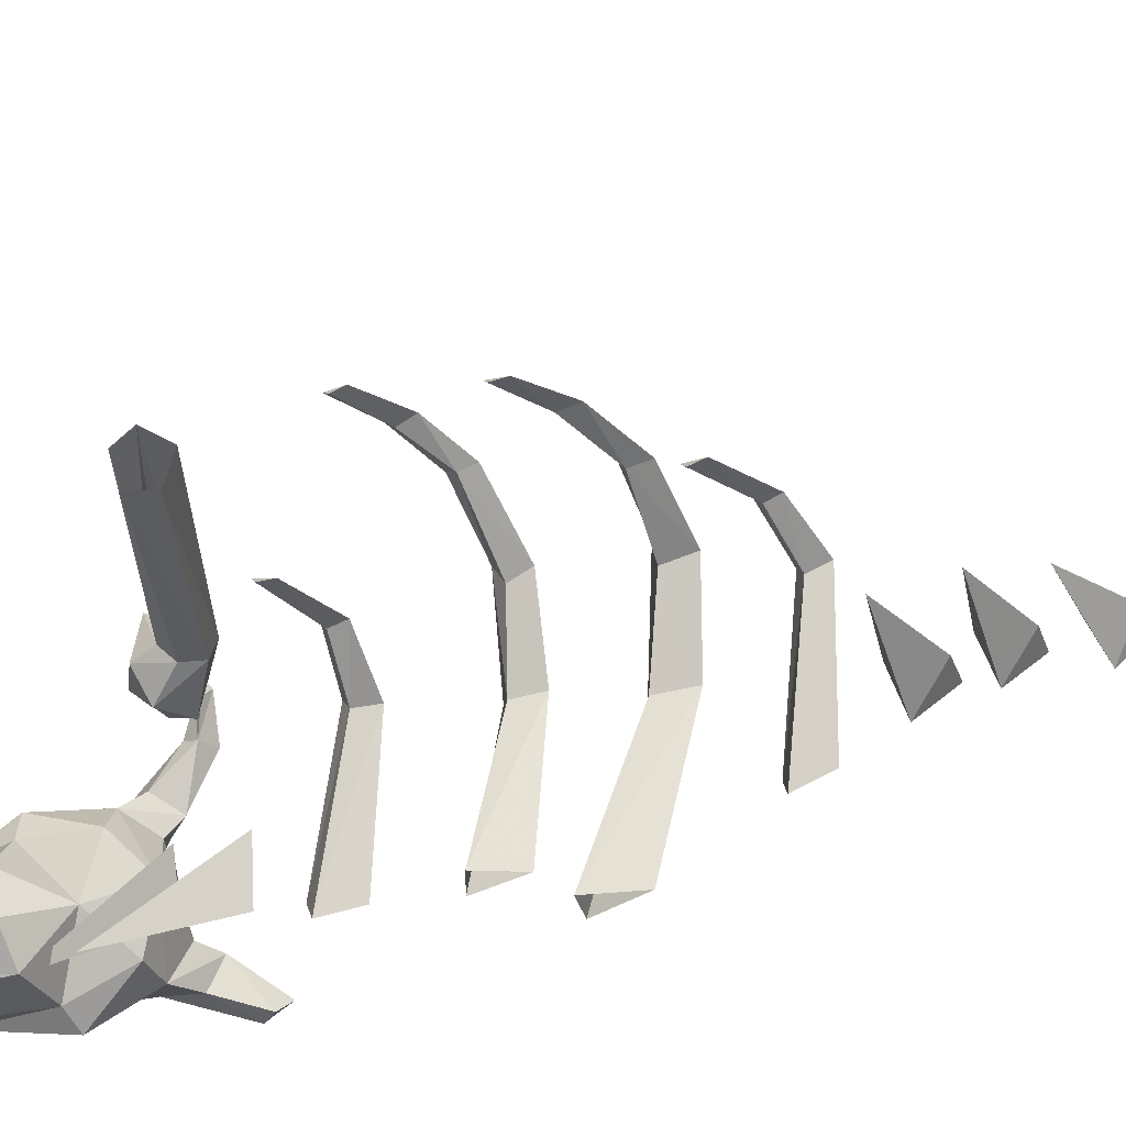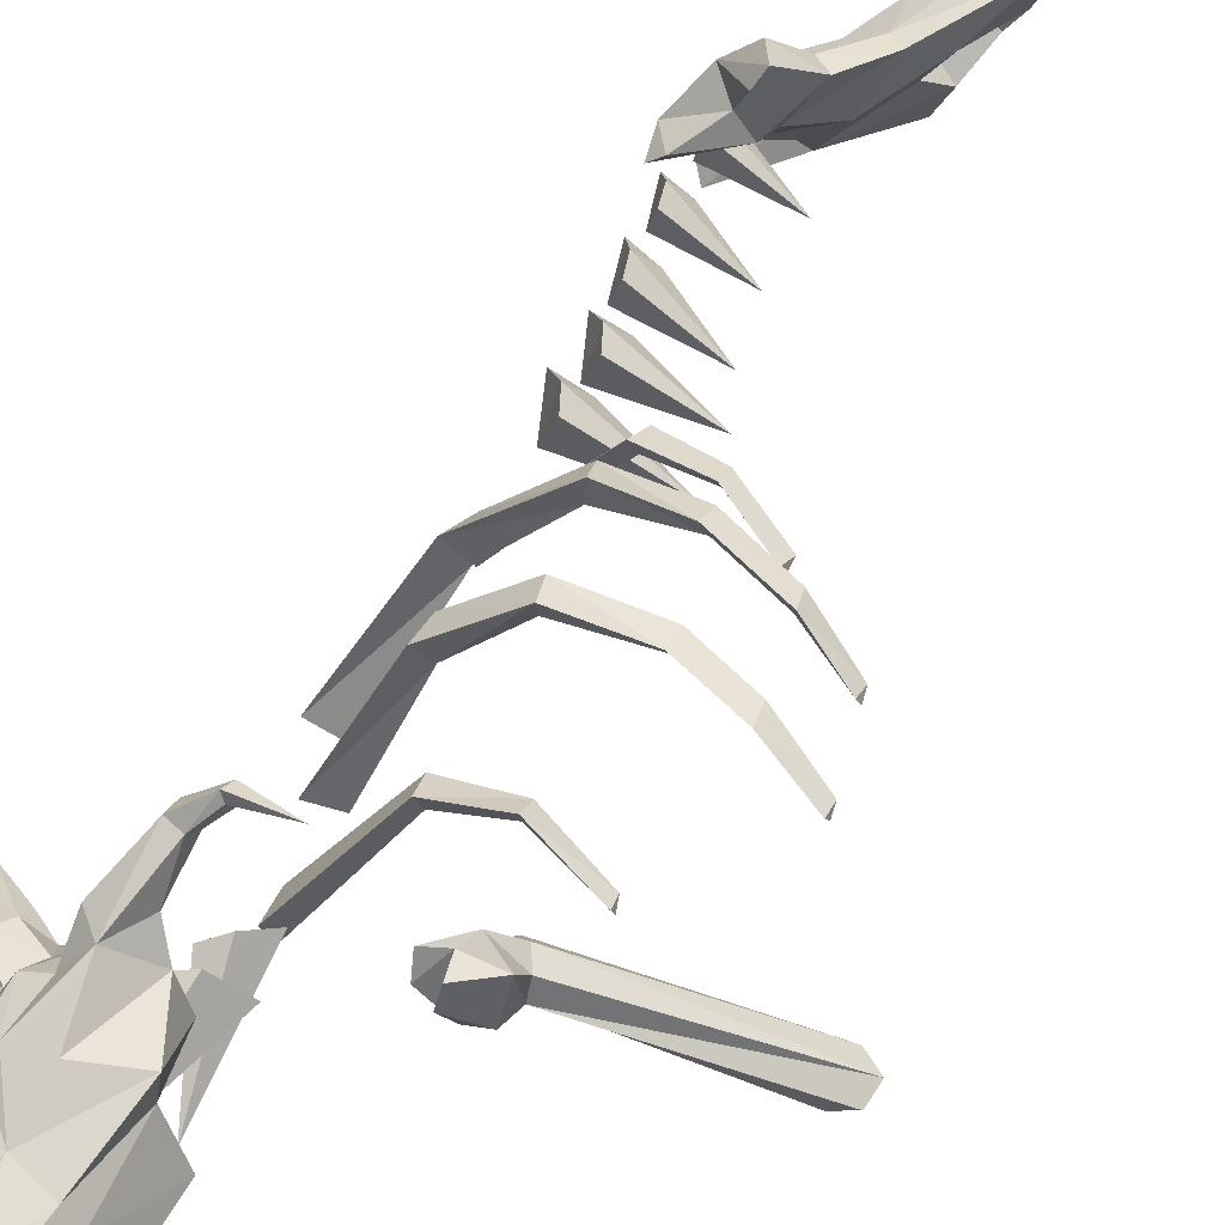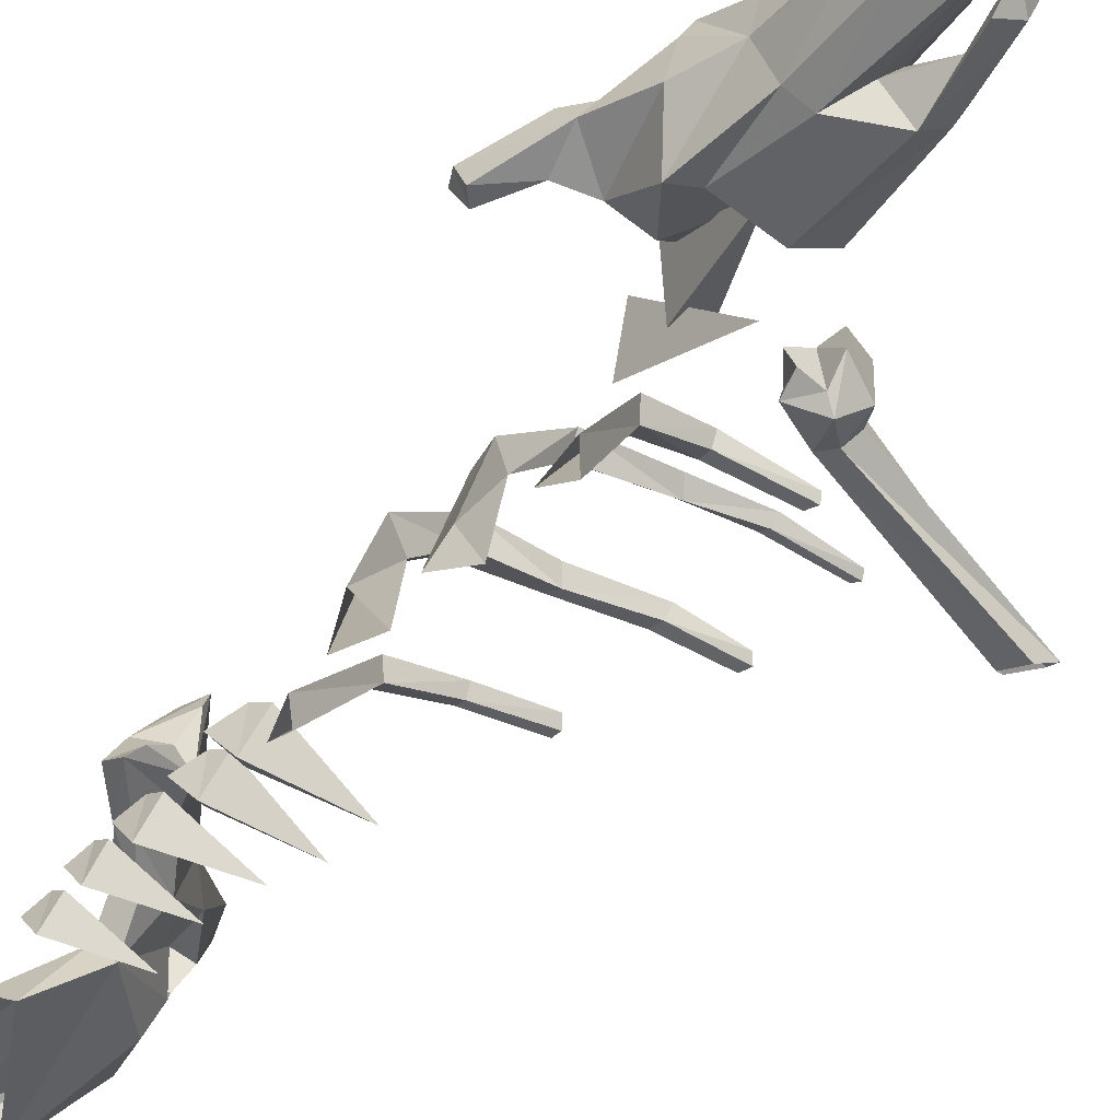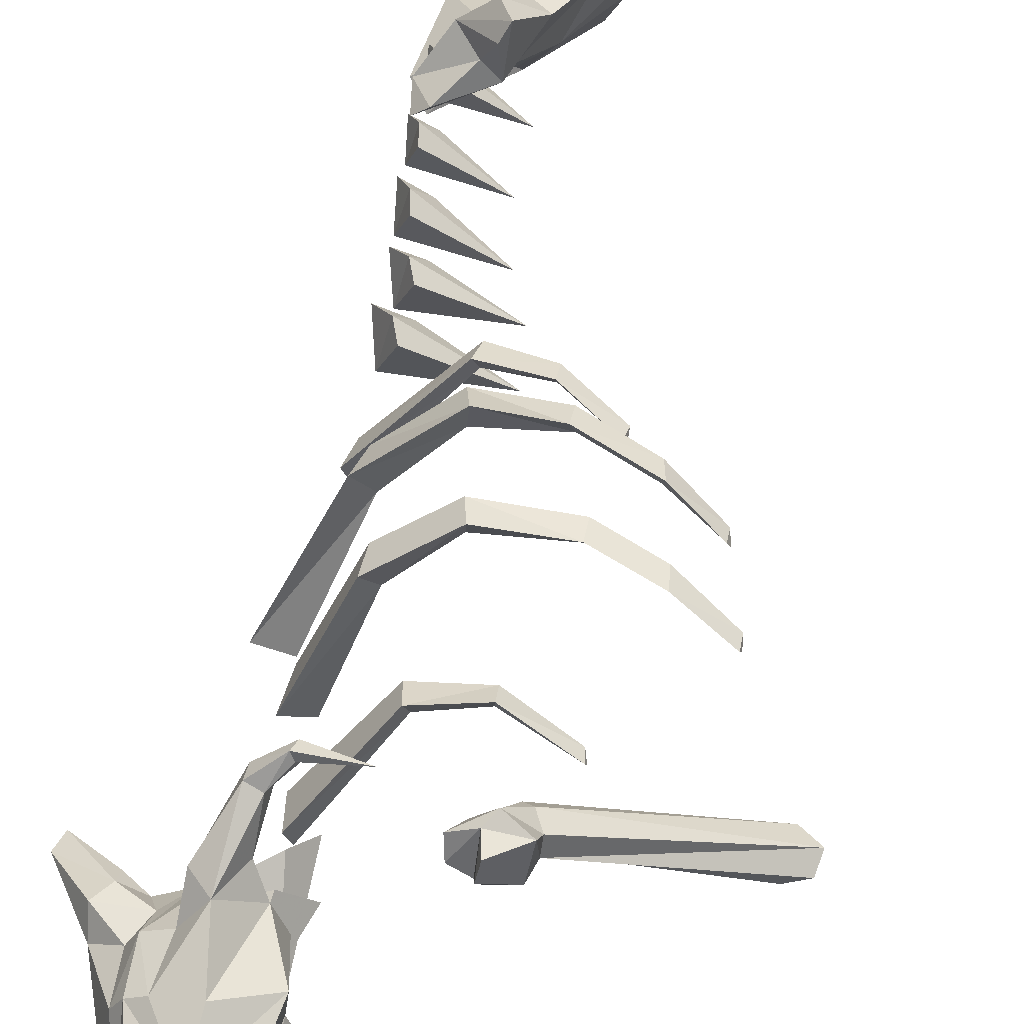
<metadata>
{"format":"obj","ext":"obj","renderer":"f3d","projection":"perspective","resolution":1024,"background":"white","views":[{"elev":-56.6,"azim":113.0,"up":"+Y"},{"elev":49.0,"azim":25.5,"up":"+Y"},{"elev":-36.0,"azim":-29.7,"up":"+Y"},{"elev":53.6,"azim":10.7,"up":"+Y"}]}
</metadata>
<code>
v -0.43 0.29 2.53
v -0.27 0.36 2.44
v -0.18 -0.22 3.19
v -0.13 0.23 2.24
v -0.4 -0.06 2.34
v -0.43 0.42 2.8
v -0.25 0.48 2.75
v -0.4 0.07 3.65
v -0.05 0.22 2.63
v -0.35 0.01 2.72
v 0.28 -0.21 -1.12
v -0.37 0.04 -1.32
v -0.55 -0.12 -1.04
v -0.62 0.16 -1.3
v -0.46 0.29 -1.13
v -0.4 0.22 -0.98
v -0.86 0.25 3.06
v -1.09 0.49 3.23
v -1.07 0.36 2.95
v -1.36 0.35 2.76
v -1.29 0.32 2.66
v -1.41 0.46 2.73
v -1.11 0.65 3.08
v -0.87 0.66 3.3
v -0.76 0.68 3.09
v -1.01 0.64 2.94
v -1.36 0.46 2.59
v -1.01 0.55 2.82
v -0.61 0.15 -1.74
v -0.46 0.27 -1.59
v -0.54 -0.11 -1.5
v -0.4 0.21 -1.44
v 0.23 -0.19 -1.58
v -0.38 0.05 -1.76
v -0.84 0.51 2.92
v -0.67 0.15 -2.27
v -0.56 0.26 -2.1
v -0.65 -0.1 -2.03
v -0.53 0.2 -1.95
v 0.08 -0.17 -1.96
v -0.45 0.05 -2.24
v -0.02 -0.15 -2.49
v -0.51 0.05 -2.75
v -0.69 -0.08 -2.56
v -0.71 0.14 -2.77
v -0.61 0.25 -2.62
v -0.59 0.19 -2.48
v -0.01 -0.15 -3.06
v -0.5 0.05 -3.31
v -0.69 -0.08 -3.12
v -0.7 0.14 -3.34
v -0.6 0.25 -3.18
v -0.58 0.19 -3.05
v -0.71 -0.41 -3.27
v -0.13 0.03 -3.34
v -0.2 -0.52 -4.66
v 0.27 -0.05 -3.9
v 0.42 0.1 -4.58
v -0.61 -0.22 1.29
v -0.21 0.67 0.93
v -0.58 -0.25 0.92
v -0.2 0.64 0.68
v 0.34 1.05 0.76
v 0.29 1 0.55
v 0.95 1.02 0.74
v 0.95 1 0.56
v 1.4 0.86 0.68
v 1.42 0.87 0.86
v 1.82 0.59 0.85
v 1.82 0.6 0.98
v 1.83 0.55 0.94
v -0.41 -0.33 -4.62
v 0.25 0.18 -4.45
v -0.25 0.16 -3.44
v -0.75 -0.29 -4.19
v -0.85 -0.3 -3.46
v -0.61 -0.16 -0.36
v -0.57 -0.26 -0.66
v 0.07 0.52 -0.73
v 0.1 0.44 -0.93
v 0.55 0.44 -0.85
v 0.55 0.5 -0.69
v 0.98 0.26 -0.63
v 0.96 0.32 -0.48
v 0.98 0.24 -0.52
v -0.4 -0.14 2.05
v -0.45 -0.25 1.73
v 0.17 0.6 1.63
v 0.13 0.51 1.42
v 0.63 0.55 1.38
v 0.64 0.63 1.54
v 1.11 0.33 1.53
v 1.13 0.37 1.66
v 1.14 0.31 1.63
v -0.18 0.9 3.07
v -0.42 1.14 3.24
v -0.28 1.11 2.96
v -0.25 1.41 2.77
v -0.23 1.34 2.67
v -0.12 1.54 2.65
v -0.08 1.5 2.59
v 0.3 1.71 2.71
v -0.15 1.6 2.63
v -0.36 1.46 2.75
v -0.57 1.16 3.09
v -0.59 0.93 3.31
v -0.61 0.81 3.09
v -0.56 1.07 2.95
v -0.44 0.89 2.93
v -0.47 1.07 2.83
v -0.36 1.41 2.61
v -0.12 1.59 2.55
v 0.52 0.54 2.3
v 0.62 0.45 2.14
v 0.54 0.38 2.38
v 0.54 0.29 2.22
v 0.69 0.29 2.39
v 0.75 0.18 2.35
v 0.92 0.22 2.14
v 0.85 0.26 2.01
v 0.86 0.4 1.96
v 0.94 0.5 2.04
v 0.79 0.68 2.19
v 0.71 0.62 2.29
v 0.72 0.46 2.52
v 0.95 0.31 2.39
v 1 0.31 2.22
v 2.37 -0.23 1.75
v 2.2 -0.31 1.77
v 2.1 -0.29 1.61
v 2.24 -0.18 1.47
v 2.4 -0.16 1.6
v 1.01 0.46 2.17
v 1 0.64 2.32
v 0.75 0.63 2.48
v -0.56 -0.34 -0.4
v 0.11 0.39 -0.78
v 0.55 0.41 -0.74
v -0.88 -0.34 0.77
v -0.77 -0.44 0.37
v -0.41 0.6 0.24
v -0.36 0.48 -0.07
v 0.2 1 -0.04
v 0.14 0.86 -0.27
v 0.73 0.92 -0.08
v 0.73 0.84 -0.27
v 1.24 0.7 -0.11
v 1.28 0.76 0.08
v 1.64 0.45 0.09
v 1.64 0.5 0.23
v 1.66 0.43 0.2
v -0.63 -0.47 0.73
v -0.27 0.41 0.18
v 0.18 0.79 -0.06
v 0.76 0.79 -0.13
v 1.25 0.67 0.03
v -0.36 -0.34 1.99
v 0.2 0.46 1.57
v 0.63 0.53 1.5
v -0.4 -0.31 1.2
v -0.1 0.53 0.86
v 0.32 0.88 0.69
v 0.99 0.91 0.66
v 1.4 0.8 0.8
v -0.17 0.32 4.33
v -0.12 0.13 4.69
v -0.31 0.19 4.33
v -0.17 -0.08 4.39
v -0.5 0.05 4.16
v -0.26 -0.12 3.55
v -0.65 0.06 3.53
v -0.27 0.31 3.27
v -0.6 0.14 3.06
v -0.34 0.39 2.86
v -0.6 0.66 2.91
v -0.78 0.84 3.31
v -0.85 0.7 3.68
v -0.93 0.41 3.68
v -0.84 0.03 3.5
v -0.65 0.16 4.13
v -0.55 0.26 4.9
v -0.3 0.16 5.27
v -0.23 0.23 5.16
v -0.64 0.9 3.68
v -0.35 0.96 3.69
v 0.01 0.86 3.51
v -0.09 0.63 3.07
v -0.01 0.67 3.54
v -0.12 0.67 4.14
v -0.02 0.52 4.17
v -0.24 0.56 4.91
v -0.16 0.3 5.28
v -0.39 0.41 4.58
v -0.58 0.61 4.52
v -0.65 0.44 4.71
v -0.75 0.44 4.06
v -0.77 0.83 3.68
v -0.39 0.78 4.07
v -0.41 0.67 4.71
v -0.68 0.72 4.06
v 0.15 0.28 3.56
v 0.09 0.17 4.4
v -0.19 0.19 5.17
v -0.24 -0.01 5.03
v -0.06 0.06 5.03
v 0.02 0.23 5.03
v -0 0.01 4.4
v 0.02 0 3.55
v -0.39 0.57 -2.91
v -0.14 0.64 -3.39
v -0.24 0.44 -3.22
v -0.13 0.3 -3.11
v 0.12 0.44 -3.22
v 0.3 0.42 -3.65
v 0.49 0.7 -3.64
v 0.18 0.86 -3.78
v 0.34 0.83 -4.18
v 0.56 1.07 -4.03
v 0.68 1.01 -4.31
v 0.88 1 -4.37
v 0.5 0.51 -4.37
v 0.68 0.66 -4.12
v 0.54 0.44 -4.14
v 0.8 1.04 -4.03
v 0.2 0.86 -3.45
v 0.02 0.62 -3.79
v 0.05 0.52 -4.01
v 0.22 0.64 -4.2
v 0.36 0.65 -4.35
v 0.41 0.23 -3.88
v -0.31 0.49 -2.81
v -0.6 0.61 -2.34
v -0.07 0.71 -2.76
v -0.1 0.77 -2.55
v 0.12 0.99 -2.92
v -0.04 1.31 -2.53
v -0.15 1.29 -2.72
v -0.41 1.03 -2.74
v -0.01 1 -3.01
v 0.31 0.86 -3.37
v -0.24 0.8 -3.03
v -0.63 0.7 -2.56
v -0.48 0.72 -2.33
v -0.23 0.93 -2.55
v -0.11 1.17 -2.47
o Node 0
f 3 2 1
f 4 2 3
f 5 4 3
f 5 4 5
f 3 5 5
f 3 5 3
f 1 3 3
f 5 3 1
f 2 5 1
f 4 5 2
f 4 4 2
f 6 4 4
f 6 6 4
f 7 6 6
f 8 7 6
f 9 7 8
f 10 9 8
f 10 9 10
f 8 10 10
f 8 10 8
f 6 8 8
f 10 8 6
f 7 10 6
f 9 10 7
f 9 9 7
f 11 9 9
f 11 11 9
f 12 11 11
f 13 12 11
f 14 12 13
f 14 14 13
f 14 14 14
f 14 14 14
f 15 14 14
f 13 15 14
f 16 15 13
f 11 16 13
f 11 16 11
f 17 11 11
f 17 11 17
f 18 17 17
f 19 17 18
f 20 19 18
f 21 19 20
f 22 21 20
f 22 21 22
f 16 22 22
f 16 22 16
f 11 16 16
f 15 16 11
f 12 15 11
f 14 15 12
f 14 14 12
f 20 14 14
f 20 20 14
f 22 20 20
f 18 22 20
f 23 22 18
f 24 23 18
f 23 23 24
f 25 23 24
f 23 23 25
f 26 23 25
f 22 23 26
f 26 22 26
f 27 22 26
f 28 27 26
f 27 27 28
f 21 27 28
f 22 27 21
f 22 22 21
f 29 22 22
f 29 29 22
f 30 29 29
f 31 30 29
f 32 30 31
f 33 32 31
f 33 32 33
f 32 33 33
f 32 33 32
f 33 32 32
f 30 32 33
f 34 30 33
f 29 30 34
f 29 29 34
f 25 29 29
f 25 25 29
f 26 25 25
f 35 26 25
f 28 26 35
f 17 28 35
f 28 28 17
f 19 28 17
f 21 28 19
f 21 21 19
f 36 21 21
f 36 36 21
f 37 36 36
f 38 37 36
f 39 37 38
f 40 39 38
f 40 39 40
f 39 40 40
f 39 40 39
f 40 39 39
f 37 39 40
f 41 37 40
f 36 37 41
f 36 36 41
f 42 36 36
f 42 42 36
f 43 42 42
f 44 43 42
f 45 43 44
f 45 45 44
f 45 45 45
f 45 45 45
f 46 45 45
f 44 46 45
f 47 46 44
f 42 47 44
f 42 47 42
f 47 42 42
f 47 42 47
f 42 47 47
f 46 47 42
f 43 46 42
f 45 46 43
f 45 45 43
f 48 45 45
f 48 48 45
f 49 48 48
f 50 49 48
f 51 49 50
f 51 51 50
f 51 51 51
f 51 51 51
f 52 51 51
f 50 52 51
f 53 52 50
f 48 53 50
f 48 53 48
f 53 48 48
f 53 48 53
f 48 53 53
f 52 53 48
f 49 52 48
f 51 52 49
f 51 51 49
f 54 51 51
f 54 54 51
f 55 54 54
f 56 55 54
f 57 55 56
f 58 57 56
f 58 57 58
f 59 58 58
f 59 58 59
f 60 59 59
f 61 59 60
f 60 61 60
f 62 61 60
f 63 62 60
f 64 62 63
f 65 64 63
f 66 64 65
f 65 66 65
f 67 66 65
f 68 67 65
f 69 67 68
f 70 69 68
f 71 69 70
f 71 71 70
f 56 71 71
f 56 56 71
f 58 56 56
f 72 58 56
f 73 58 72
f 72 73 72
f 74 73 72
f 75 74 72
f 74 74 75
f 76 74 75
f 74 74 76
f 54 74 76
f 55 74 54
f 55 55 54
f 77 55 55
f 77 77 55
f 78 77 77
f 79 78 77
f 80 78 79
f 79 80 79
f 81 80 79
f 82 81 79
f 83 81 82
f 84 83 82
f 85 83 84
f 85 85 84
f 86 85 85
f 86 86 85
f 87 86 86
f 88 87 86
f 89 87 88
f 88 89 88
f 90 89 88
f 91 90 88
f 92 90 91
f 93 92 91
f 94 92 93
f 94 94 93
f 95 94 94
f 95 95 94
f 96 95 95
f 97 96 95
f 98 96 97
f 99 98 97
f 100 98 99
f 101 100 99
f 100 100 101
f 102 100 101
f 100 100 102
f 103 100 102
f 98 100 103
f 104 98 103
f 96 98 104
f 105 96 104
f 106 96 105
f 105 106 105
f 107 106 105
f 108 107 105
f 109 107 108
f 110 109 108
f 95 109 110
f 110 95 110
f 97 95 110
f 110 97 110
f 99 97 110
f 110 99 110
f 111 99 110
f 108 111 110
f 104 111 108
f 105 104 108
f 105 104 105
f 104 105 105
f 104 105 104
f 103 104 104
f 111 104 103
f 112 111 103
f 99 111 112
f 112 99 112
f 101 99 112
f 112 101 112
f 102 101 112
f 103 102 112
f 103 102 103
f 113 103 103
f 113 103 113
f 114 113 113
f 115 113 114
f 116 115 114
f 117 115 116
f 118 117 116
f 118 117 118
f 119 118 118
f 119 118 119
f 118 119 119
f 120 119 118
f 116 120 118
f 121 120 116
f 114 121 116
f 122 121 114
f 114 122 114
f 123 122 114
f 113 123 114
f 124 123 113
f 115 124 113
f 124 124 115
f 117 124 115
f 125 124 117
f 118 125 117
f 126 125 118
f 119 126 118
f 127 126 119
f 119 127 119
f 128 127 119
f 119 128 119
f 129 128 119
f 120 129 119
f 130 129 120
f 121 130 120
f 131 130 121
f 122 131 121
f 132 131 122
f 122 132 122
f 133 132 122
f 123 133 122
f 134 133 123
f 124 134 123
f 135 134 124
f 125 135 124
f 135 135 125
f 126 135 125
f 134 135 126
f 127 134 126
f 133 134 127
f 127 133 127
f 132 133 127
f 128 132 127
f 128 132 128
f 78 128 128
f 78 128 78
f 80 78 78
f 136 78 80
f 137 136 80
f 77 136 137
f 137 77 137
f 79 77 137
f 137 79 137
f 82 79 137
f 138 82 137
f 84 82 138
f 138 84 138
f 85 84 138
f 138 85 138
f 83 85 138
f 138 83 138
f 81 83 138
f 137 81 138
f 80 81 137
f 80 80 137
f 33 80 80
f 33 33 80
f 34 33 33
f 31 34 33
f 29 34 31
f 29 29 31
f 40 29 29
f 40 40 29
f 41 40 40
f 38 41 40
f 36 41 38
f 36 36 38
f 139 36 36
f 139 139 36
f 140 139 139
f 141 140 139
f 142 140 141
f 143 142 141
f 144 142 143
f 145 144 143
f 146 144 145
f 145 146 145
f 147 146 145
f 148 147 145
f 149 147 148
f 150 149 148
f 151 149 150
f 151 151 150
f 140 151 151
f 140 140 151
f 152 140 140
f 142 152 140
f 152 152 142
f 153 152 142
f 139 152 153
f 153 139 153
f 141 139 153
f 153 141 153
f 154 141 153
f 142 154 153
f 154 154 142
f 144 154 142
f 155 154 144
f 146 155 144
f 155 155 146
f 147 155 146
f 156 155 147
f 149 156 147
f 156 156 149
f 151 156 149
f 156 156 151
f 150 156 151
f 156 156 150
f 148 156 150
f 155 156 148
f 145 155 148
f 155 155 145
f 143 155 145
f 154 155 143
f 141 154 143
f 141 154 141
f 87 141 141
f 87 141 87
f 89 87 87
f 157 87 89
f 158 157 89
f 86 157 158
f 158 86 158
f 88 86 158
f 158 88 158
f 91 88 158
f 159 91 158
f 93 91 159
f 159 93 159
f 94 93 159
f 159 94 159
f 92 94 159
f 159 92 159
f 90 92 159
f 158 90 159
f 89 90 158
f 89 89 158
f 61 89 89
f 61 61 89
f 160 61 61
f 62 160 61
f 160 160 62
f 161 160 62
f 59 160 161
f 161 59 161
f 60 59 161
f 161 60 161
f 63 60 161
f 161 63 161
f 162 63 161
f 62 162 161
f 162 162 62
f 64 162 62
f 163 162 64
f 66 163 64
f 163 163 66
f 67 163 66
f 164 163 67
f 69 164 67
f 164 164 69
f 71 164 69
f 164 164 71
f 70 164 71
f 164 164 70
f 68 164 70
f 163 164 68
f 65 163 68
f 163 163 65
f 63 163 65
f 162 163 63
f 162 162 63
f 165 162 162
f 165 165 162
f 166 165 165
f 167 166 165
f 168 166 167
f 169 168 167
f 170 168 169
f 171 170 169
f 172 170 171
f 173 172 171
f 174 172 173
f 17 174 173
f 174 174 17
f 35 174 17
f 175 174 35
f 25 175 35
f 176 175 25
f 24 176 25
f 177 176 24
f 18 177 24
f 178 177 18
f 17 178 18
f 179 178 17
f 173 179 17
f 179 179 173
f 171 179 173
f 180 179 171
f 169 180 171
f 181 180 169
f 169 181 169
f 182 181 169
f 167 182 169
f 183 182 167
f 165 183 167
f 165 183 165
f 174 165 165
f 174 165 174
f 175 174 174
f 109 174 175
f 175 109 175
f 107 109 175
f 176 107 175
f 106 107 176
f 184 106 176
f 96 106 184
f 185 96 184
f 95 96 185
f 186 95 185
f 187 95 186
f 186 187 186
f 188 187 186
f 189 188 186
f 190 188 189
f 191 190 189
f 190 190 191
f 192 190 191
f 165 190 192
f 192 165 192
f 183 165 192
f 193 183 192
f 182 183 193
f 193 182 193
f 181 182 193
f 194 181 193
f 181 181 194
f 195 181 194
f 180 181 195
f 196 180 195
f 179 180 196
f 196 179 196
f 178 179 196
f 196 178 196
f 177 178 196
f 197 177 196
f 176 177 197
f 197 176 197
f 184 176 197
f 198 184 197
f 185 184 198
f 198 185 198
f 186 185 198
f 198 186 198
f 189 186 198
f 199 189 198
f 191 189 199
f 199 191 199
f 194 191 199
f 198 194 199
f 200 194 198
f 197 200 198
f 200 200 197
f 196 200 197
f 194 200 196
f 195 194 196
f 195 194 195
f 194 195 195
f 194 195 194
f 193 194 194
f 191 194 193
f 192 191 193
f 192 191 192
f 109 192 192
f 109 192 109
f 95 109 109
f 174 109 95
f 187 174 95
f 172 174 187
f 188 172 187
f 201 172 188
f 190 201 188
f 202 201 190
f 165 202 190
f 202 202 165
f 166 202 165
f 203 202 166
f 168 203 166
f 204 203 168
f 205 204 168
f 203 204 205
f 206 203 205
f 202 203 206
f 205 202 206
f 207 202 205
f 168 207 205
f 207 207 168
f 170 207 168
f 208 207 170
f 172 208 170
f 208 208 172
f 201 208 172
f 207 208 201
f 202 207 201
f 202 207 202
f 209 202 202
f 209 202 209
f 210 209 209
f 211 209 210
f 74 211 210
f 212 211 74
f 55 212 74
f 213 212 55
f 214 213 55
f 215 213 214
f 216 215 214
f 217 215 216
f 218 217 216
f 219 217 218
f 220 219 218
f 221 219 220
f 222 221 220
f 223 221 222
f 222 223 222
f 217 223 222
f 222 217 222
f 215 217 222
f 222 215 222
f 224 215 222
f 220 224 222
f 224 224 220
f 218 224 220
f 225 224 218
f 216 225 218
f 210 225 216
f 226 210 216
f 74 210 226
f 227 74 226
f 73 74 227
f 228 73 227
f 73 73 228
f 229 73 228
f 58 73 229
f 229 58 229
f 221 58 229
f 229 221 229
f 219 221 229
f 229 219 229
f 217 219 229
f 228 217 229
f 223 217 228
f 228 223 228
f 230 223 228
f 227 230 228
f 214 230 227
f 226 214 227
f 216 214 226
f 216 216 226
f 214 216 216
f 214 214 216
f 230 214 214
f 55 230 214
f 230 230 55
f 57 230 55
f 230 230 57
f 58 230 57
f 223 230 58
f 221 223 58
f 221 223 221
f 211 221 221
f 211 221 211
f 212 211 211
f 209 211 212
f 231 209 212
f 232 209 231
f 233 232 231
f 234 232 233
f 235 234 233
f 236 234 235
f 237 236 235
f 238 236 237
f 237 238 237
f 239 238 237
f 235 239 237
f 240 239 235
f 233 240 235
f 213 240 233
f 231 213 233
f 212 213 231
f 212 212 231
f 213 212 212
f 213 213 212
f 240 213 213
f 215 240 213
f 240 240 215
f 224 240 215
f 240 240 224
f 225 240 224
f 239 240 225
f 210 239 225
f 241 239 210
f 209 241 210
f 241 241 209
f 238 241 209
f 239 241 238
f 239 239 238
f 209 239 239
f 209 209 239
f 242 209 209
f 232 242 209
f 243 242 232
f 234 243 232
f 243 243 234
f 244 243 234
f 242 243 244
f 238 242 244
f 209 242 238
f 209 209 238
f 234 209 209
f 234 234 209
f 244 234 234
f 245 244 234
f 238 244 245
f 245 238 245
f 236 238 245
f 234 236 245

</code>
